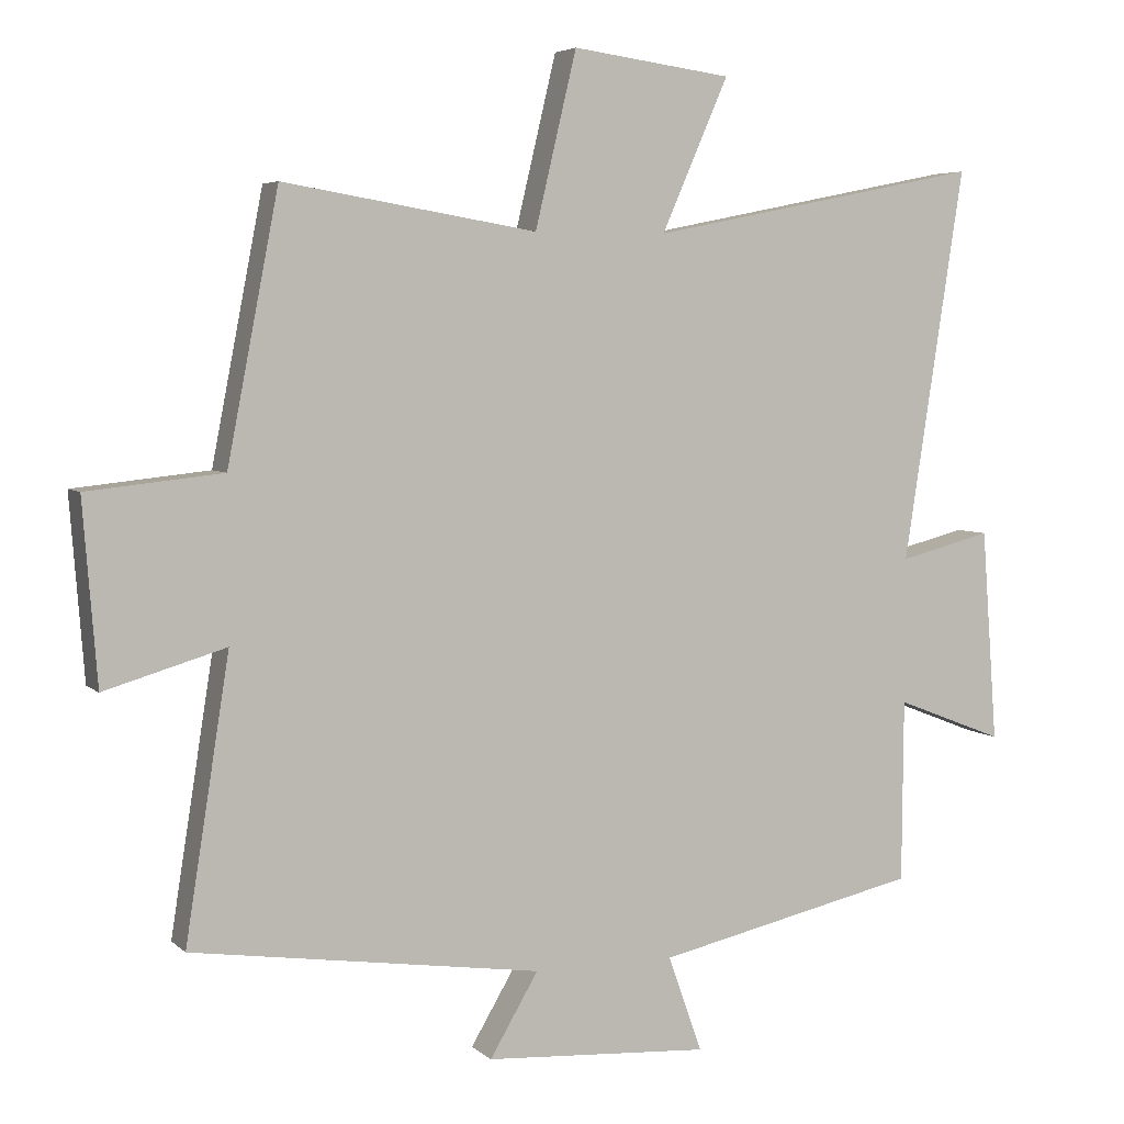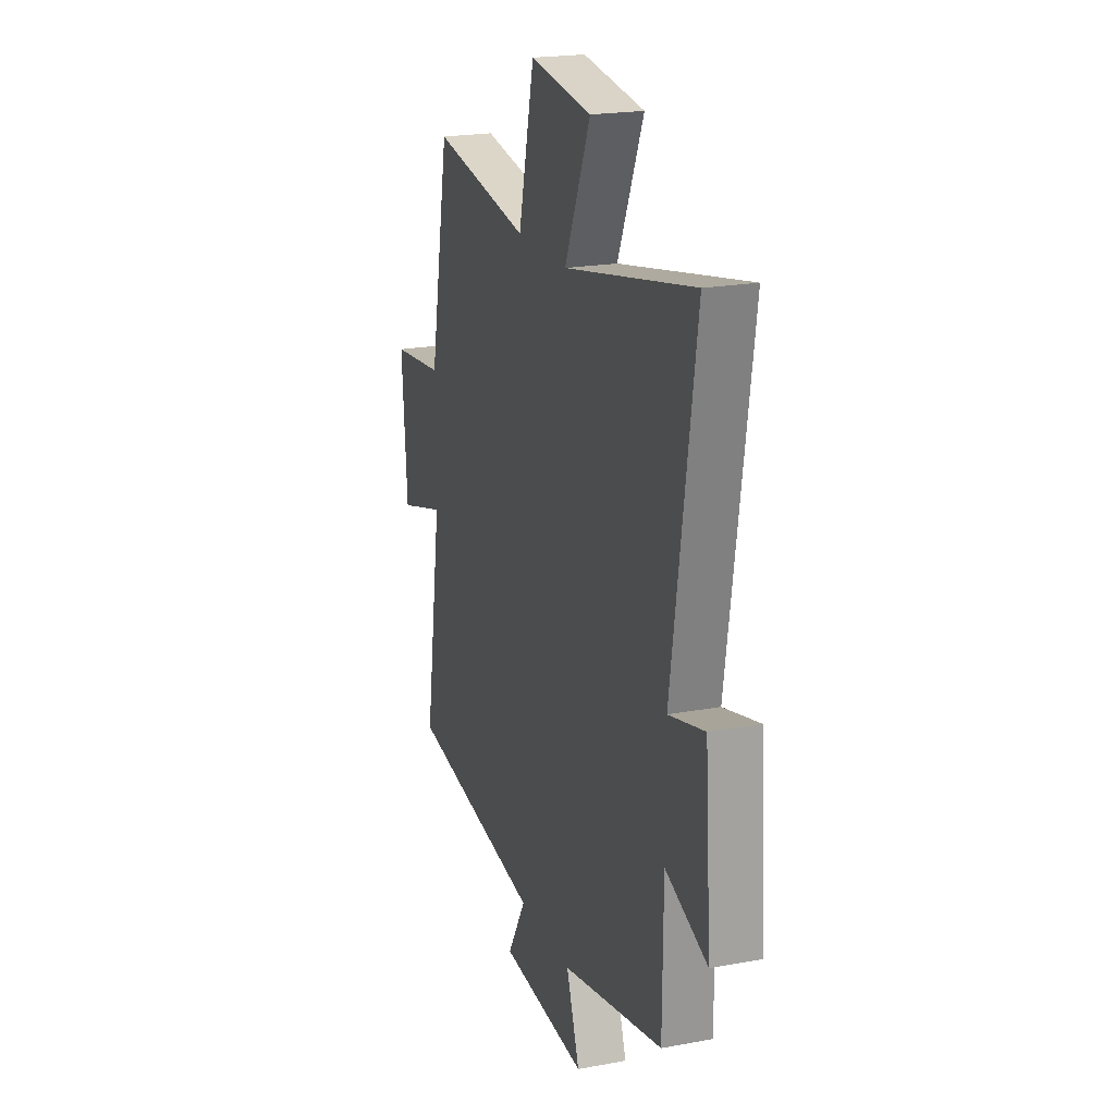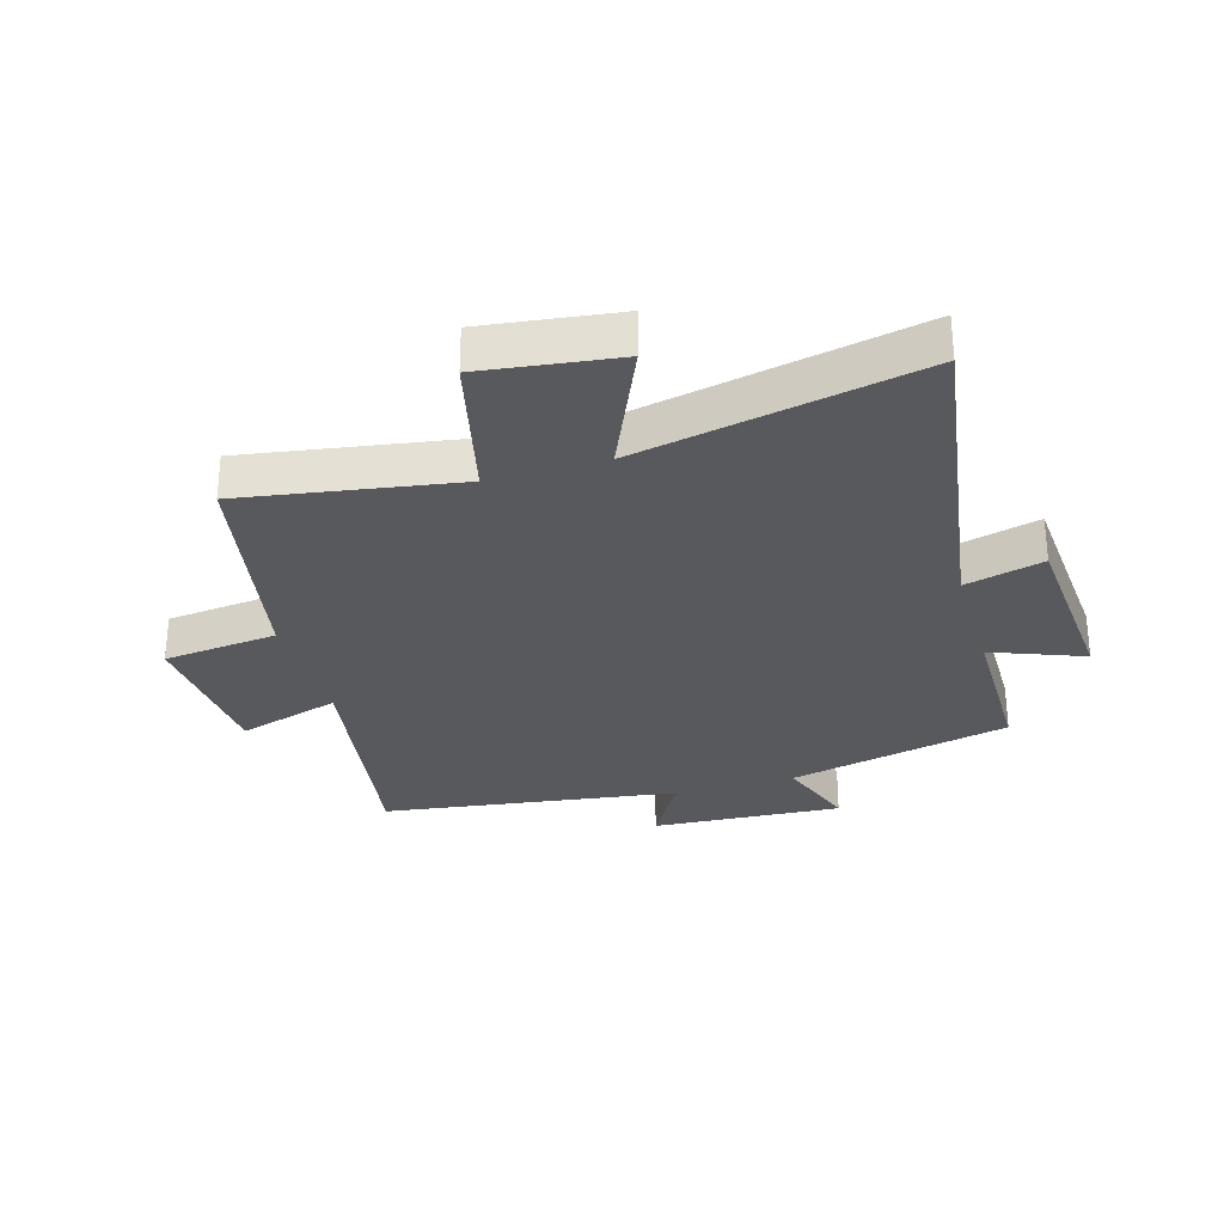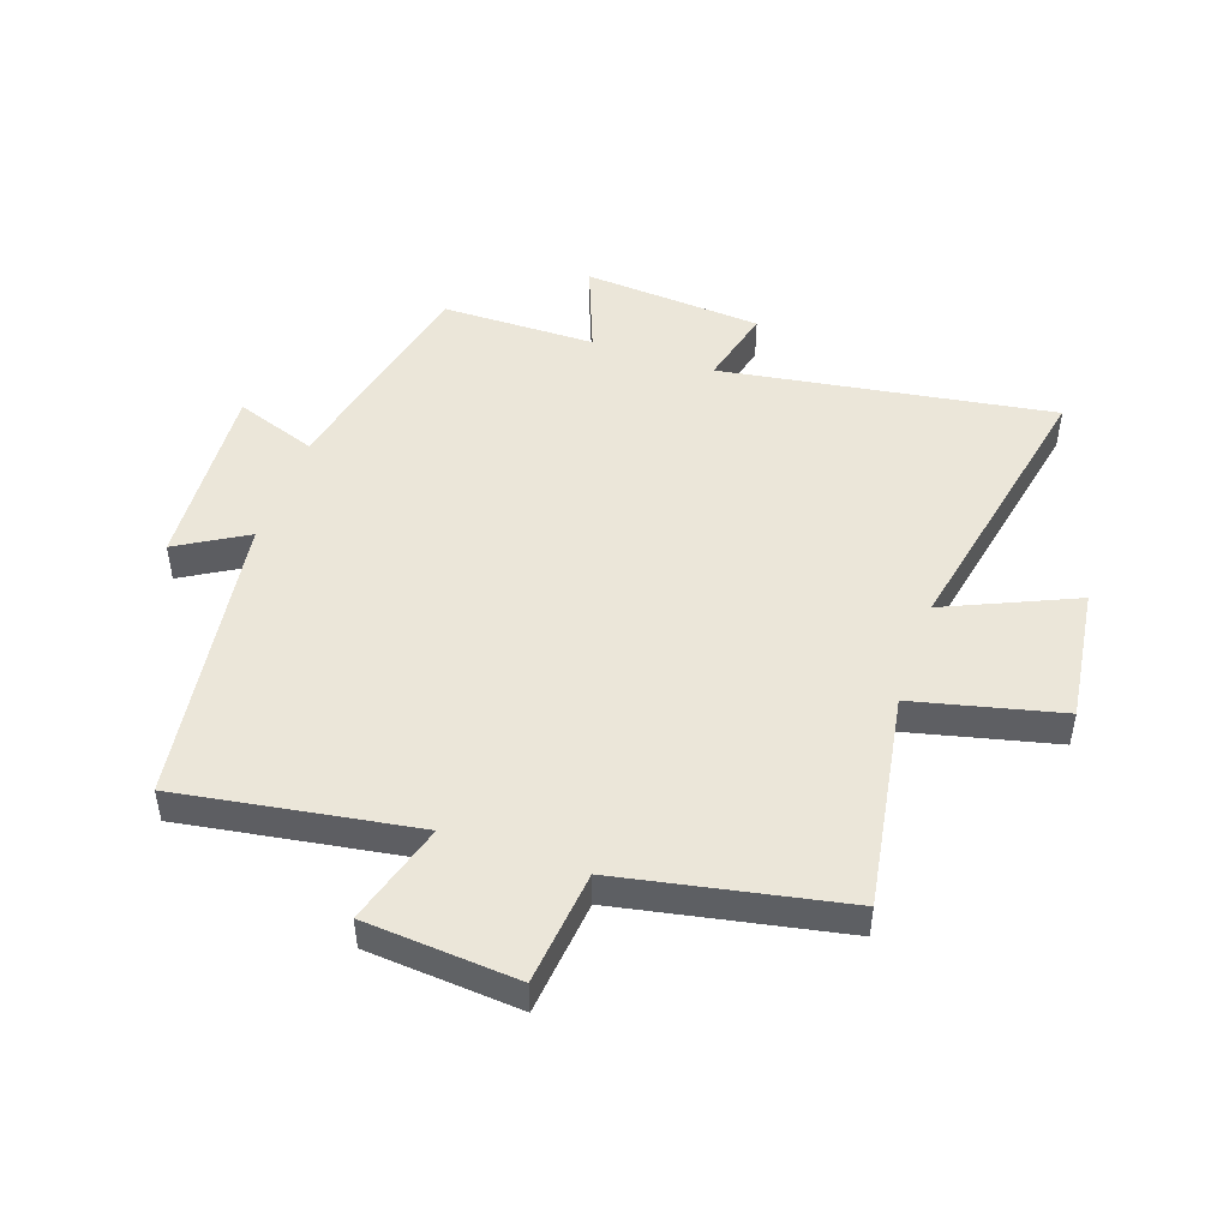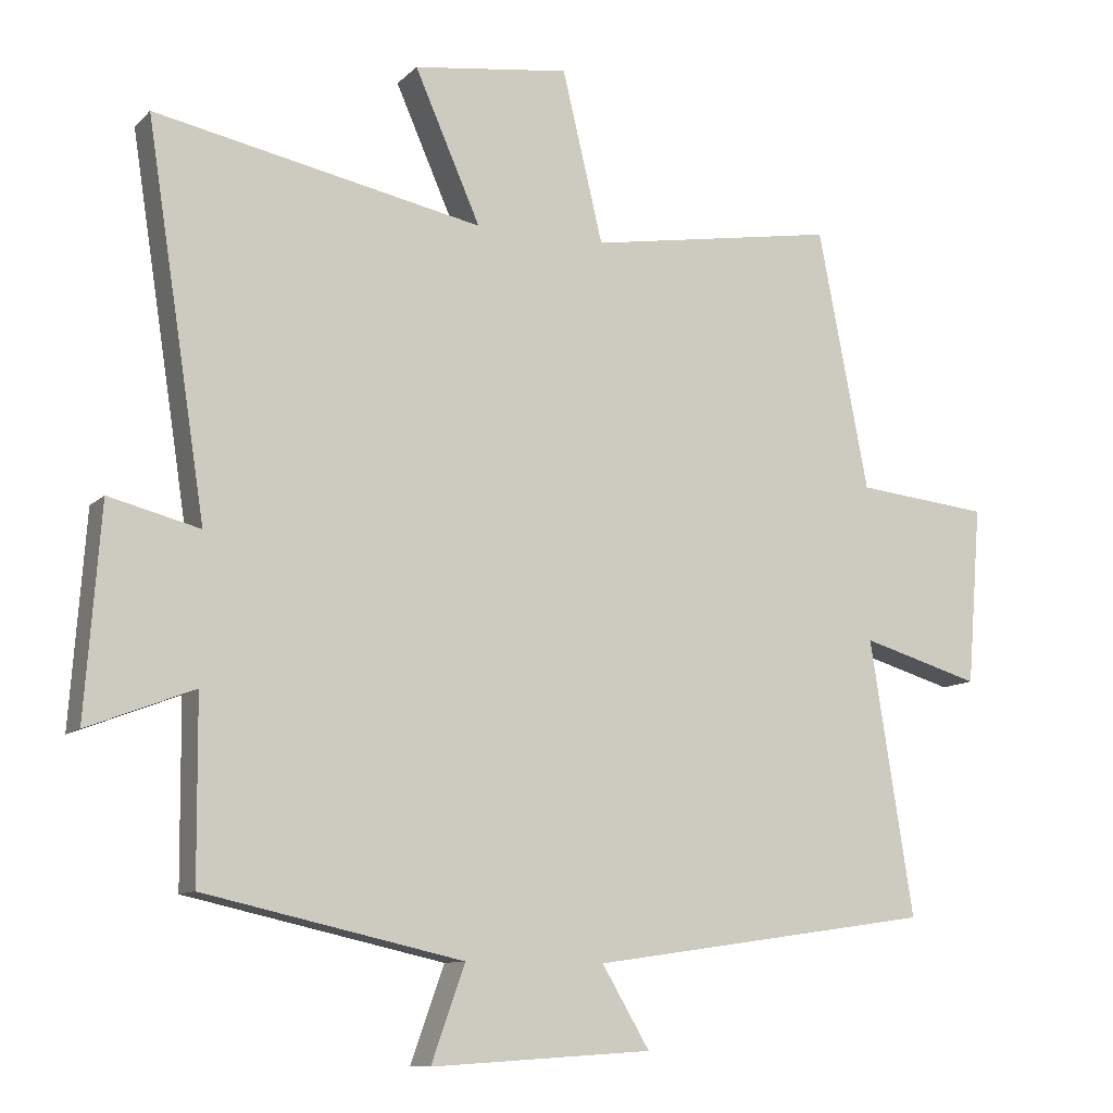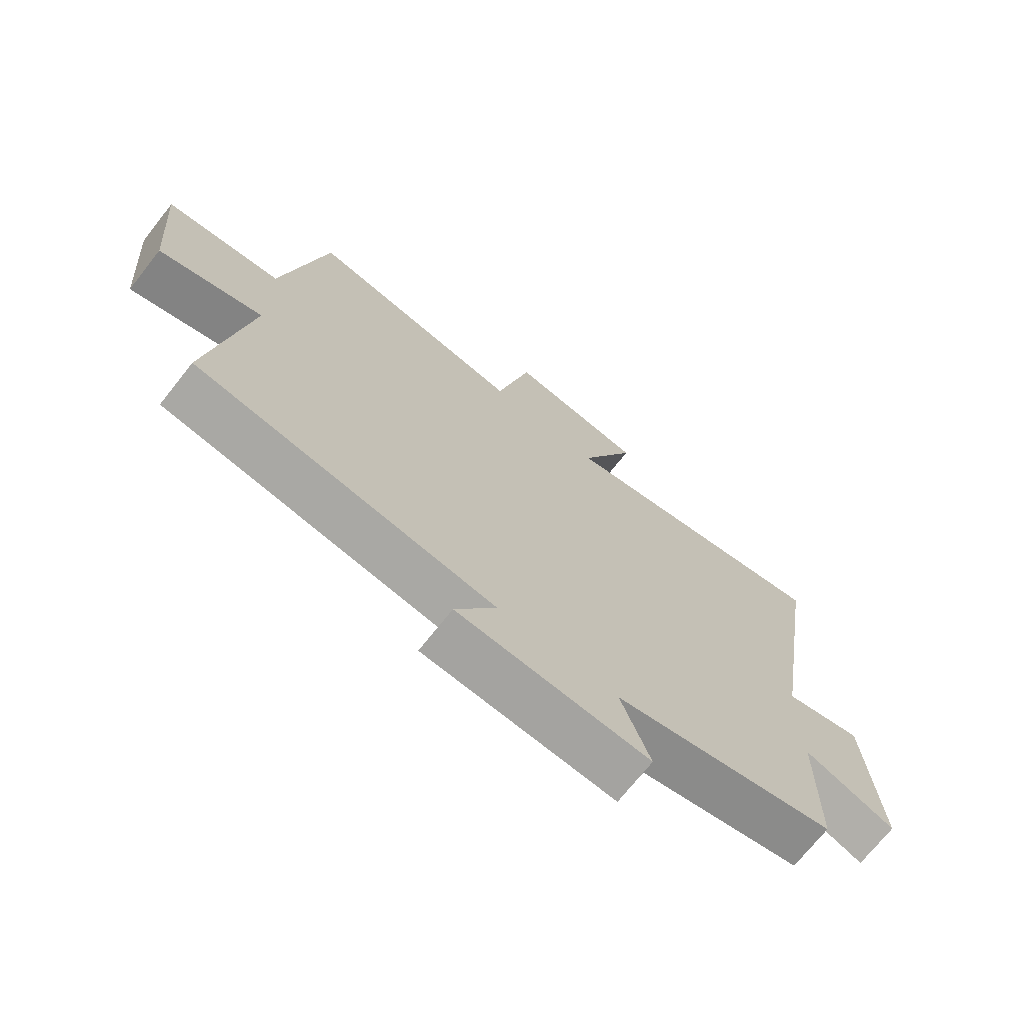
<metadata>
{"format":"obj","ext":"obj","renderer":"f3d","projection":"perspective","resolution":1024,"background":"white","views":[{"elev":4.9,"azim":-23.3,"up":"+Z"},{"elev":20.8,"azim":71.5,"up":"+Z"},{"elev":-29.9,"azim":16.5,"up":"+Y"},{"elev":48.2,"azim":-71.0,"up":"+Y"},{"elev":-10.3,"azim":154.7,"up":"+Z"},{"elev":-71.2,"azim":-38.3,"up":"+Z"}]}
</metadata>
<code>
v -0.428 0.07 0.559
v -0.072 0.07 0.5
v -0.014 0.07 0.744
v 0.21 0.07 0.714
v 0.116 0.07 0.5
v 0.585 0.07 0.594
v 0.5 0.07 0.044
v 0.63 0.07 0.077
v 0.652 0.07 -0.221
v 0.5 0.07 -0.162
v 0.498 0.07 -0.418
v 0.129 0.07 -0.5
v 0.177 0.07 -0.635
v -0.139 0.07 -0.615
v -0.071 0.07 -0.5
v -0.562 0.07 -0.429
v -0.5 0.07 -0.036
v -0.67 0.07 -0.086
v -0.69 0.07 0.168
v -0.5 0.07 0.188
v -0.428 0 0.559
v -0.072 0 0.5
v -0.014 0 0.744
v 0.21 0 0.714
v 0.116 0 0.5
v 0.585 0 0.594
v 0.5 0 0.044
v 0.63 0 0.077
v 0.652 0 -0.221
v 0.5 0 -0.162
v 0.498 0 -0.418
v 0.129 0 -0.5
v 0.177 0 -0.635
v -0.139 0 -0.615
v -0.071 0 -0.5
v -0.562 0 -0.429
v -0.5 0 -0.036
v -0.67 0 -0.086
v -0.69 0 0.168
v -0.5 0 0.188
f 17 18 19 20
f 17 20 1 2
f 15 16 17 2
f 12 13 14 15
f 10 11 12 15
f 10 15 2
f 7 8 9 10
f 7 10 2
f 5 6 7
f 5 7 2
f 2 3 4 5
f 40 39 38 37
f 22 21 40 37
f 22 37 36 35
f 35 34 33 32
f 35 32 31 30
f 22 35 30
f 30 29 28 27
f 22 30 27
f 27 26 25
f 22 27 25
f 25 24 23 22
f 1 21 22 2
f 2 22 23 3
f 3 23 24 4
f 4 24 25 5
f 5 25 26 6
f 6 26 27 7
f 7 27 28 8
f 8 28 29 9
f 9 29 30 10
f 10 30 31 11
f 11 31 32 12
f 12 32 33 13
f 13 33 34 14
f 14 34 35 15
f 15 35 36 16
f 16 36 37 17
f 17 37 38 18
f 18 38 39 19
f 19 39 40 20
f 20 40 21 1

</code>
